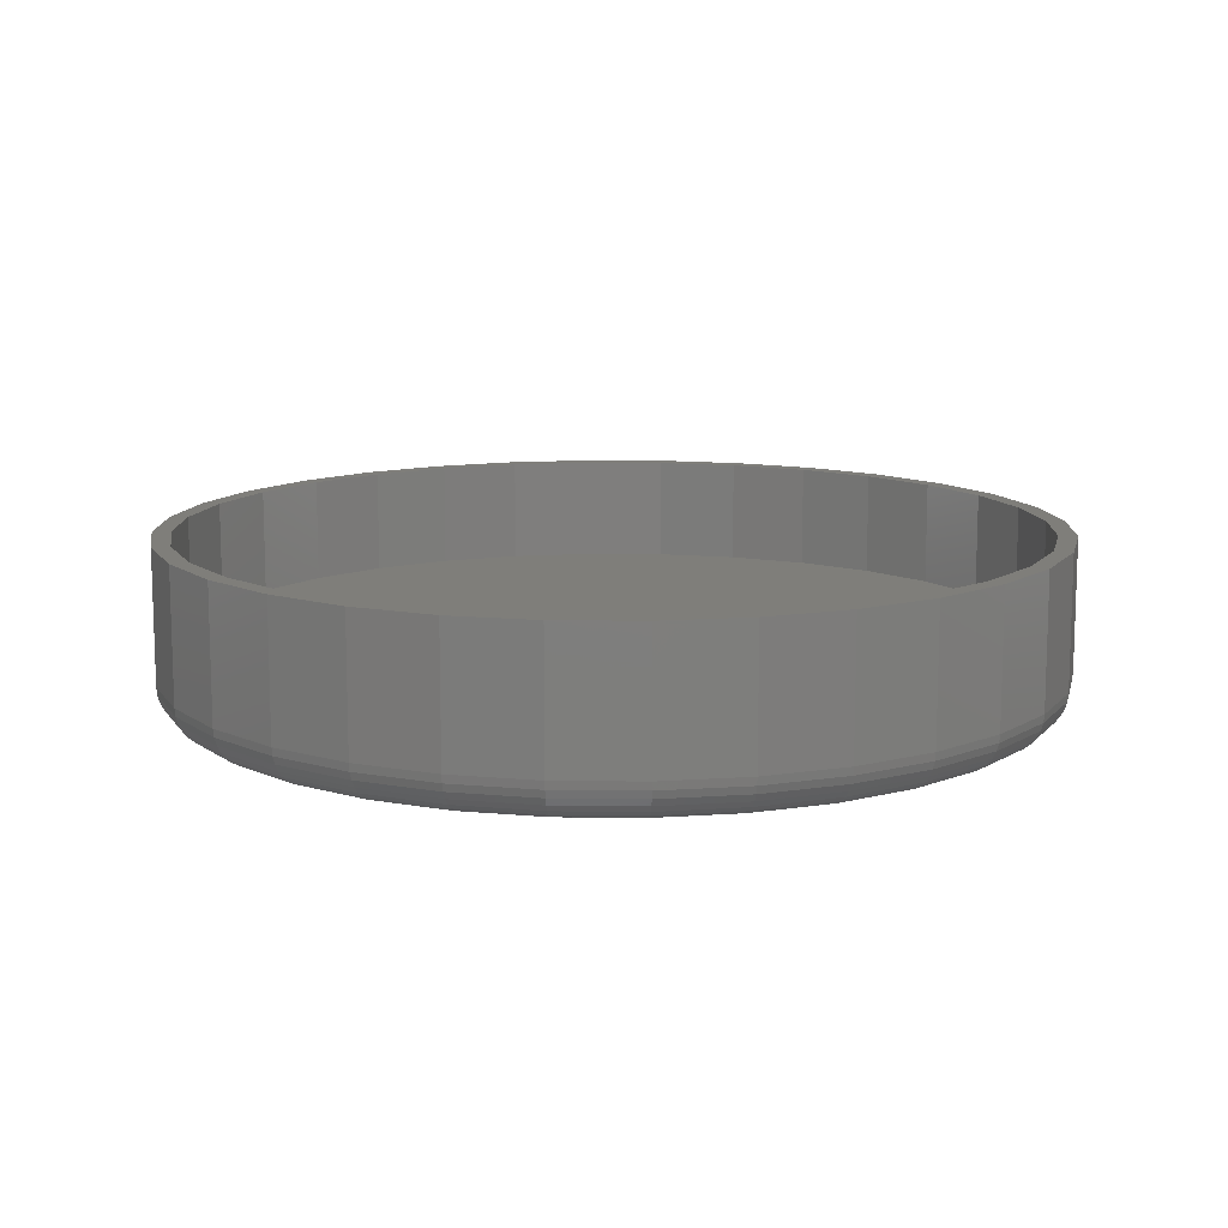
<metadata>
{"format":"stl","ext":"stl","renderer":"f3d","projection":"perspective","resolution":1024,"background":"white","views":[{"elev":11.8,"azim":-49.0,"up":"+Z"}]}
</metadata>
<code>
# stl→obj: 384 verts, 764 faces
v -0.14 0.7433 0.2969
v -0.2821 0.7002 0.2969
v -0.1341 0.7124 0.2969
v 0.007566 0.7263 0.2969
v 0.007895 0.7579 0.2969
v -0.14 -0.7433 0.2969
v -0.1341 -0.7124 0.2969
v -0.2821 -0.7002 0.2969
v -0.2704 -0.671 0.2969
v -0.4132 -0.6302 0.2969
v -0.396 -0.6039 0.2969
v -0.528 -0.5359 0.2969
v -0.506 -0.5136 0.2969
v -0.6223 -0.4211 0.2969
v -0.5963 -0.4035 0.2969
v -0.6923 -0.29 0.2969
v -0.6635 -0.2779 0.2969
v -0.7354 -0.1479 0.2969
v -0.7048 -0.1417 0.2969
v -0.75 9.281e-17 0.2969
v -0.7188 8.895e-17 0.2969
v -0.7354 0.1479 0.2969
v -0.7048 0.1417 0.2969
v -0.6923 0.29 0.2969
v -0.6635 0.2779 0.2969
v -0.6223 0.4211 0.2969
v -0.5963 0.4035 0.2969
v -0.528 0.5359 0.2969
v -0.506 0.5136 0.2969
v -0.4132 0.6302 0.2969
v -0.396 0.6039 0.2969
v -0.2704 0.671 0.2969
v 0.007566 -0.7263 0.2969
v 0.007895 -0.7579 0.2969
v 0.1493 -0.7124 0.2969
v 0.1558 -0.7433 0.2969
v 0.2979 -0.7002 0.2969
v 0.1558 0.7433 0.2969
v 0.1493 0.7124 0.2969
v 0.2979 0.7002 0.2969
v 0.2855 0.671 0.2969
v 0.429 0.6302 0.2969
v 0.4111 0.6039 0.2969
v 0.5438 0.5359 0.2969
v 0.5211 0.5136 0.2969
v 0.6381 0.4211 0.2969
v 0.6115 0.4035 0.2969
v 0.7081 0.29 0.2969
v 0.6786 0.2779 0.2969
v 0.7512 0.1479 0.2969
v 0.7199 0.1417 0.2969
v 0.7658 0 0.2969
v 0.7339 0 0.2969
v 0.7512 -0.1479 0.2969
v 0.7199 -0.1417 0.2969
v 0.7081 -0.29 0.2969
v 0.6786 -0.2779 0.2969
v 0.6381 -0.4211 0.2969
v 0.6115 -0.4035 0.2969
v 0.5438 -0.5359 0.2969
v 0.5211 -0.5136 0.2969
v 0.429 -0.6302 0.2969
v 0.4111 -0.6039 0.2969
v 0.2855 -0.671 0.2969
v 0.007566 -0.7263 0.1172
v 0.1493 -0.7124 0.1172
v 0.2855 -0.671 0.1172
v 0.4111 -0.6039 0.1172
v 0.5211 -0.5136 0.1172
v 0.6115 -0.4035 0.1172
v 0.6786 -0.2779 0.1172
v 0.7199 -0.1417 0.1172
v 0.7339 0 0.1172
v -0.1341 -0.7124 0.1172
v -0.2704 -0.671 0.1172
v -0.396 -0.6039 0.1172
v -0.506 -0.5136 0.1172
v -0.5963 -0.4035 0.1172
v -0.6635 -0.2779 0.1172
v -0.7048 -0.1417 0.1172
v -0.7188 8.895e-17 0.1172
v 0.007566 0.7263 0.1172
v -0.1341 0.7124 0.1172
v -0.2704 0.671 0.1172
v -0.396 0.6039 0.1172
v -0.506 0.5136 0.1172
v -0.5963 0.4035 0.1172
v -0.6635 0.2779 0.1172
v -0.7048 0.1417 0.1172
v 0.1493 0.7124 0.1172
v 0.2855 0.671 0.1172
v 0.4111 0.6039 0.1172
v 0.5211 0.5136 0.1172
v 0.6115 0.4035 0.1172
v 0.6786 0.2779 0.1172
v 0.7199 0.1417 0.1172
v 0.007895 0.6876 0
v 0.142 0.6744 0
v -0.1262 0.6744 0
v 0.007895 -0.6876 0
v -0.1262 -0.6744 0
v 0.142 -0.6744 0
v -0.2552 -0.6352 0
v 0.271 -0.6352 0
v -0.3741 -0.5717 0
v 0.3899 -0.5717 0
v -0.4783 -0.4862 0
v 0.4941 -0.4862 0
v -0.5638 -0.382 0
v 0.5796 -0.382 0
v -0.6273 -0.2631 0
v 0.6431 -0.2631 0
v -0.6665 -0.1341 0
v 0.6823 -0.1341 0
v -0.6797 -5.621e-16 0
v 0.6955 -2.04e-16 0
v -0.6665 0.1341 0
v 0.6823 0.1341 0
v -0.6273 0.2631 0
v 0.6431 0.2631 0
v -0.5638 0.382 0
v 0.5796 0.382 0
v -0.4783 0.4862 0
v 0.4941 0.4862 0
v -0.3741 0.5717 0
v 0.3899 0.5717 0
v -0.2552 0.6352 0
v 0.271 0.6352 0
v 0.7658 -8.588e-16 0.07031
v 0.7512 -0.1479 0.07031
v 0.7081 -0.29 0.07031
v 0.6381 -0.4211 0.07031
v 0.5438 -0.5359 0.07031
v 0.429 -0.6302 0.07031
v 0.2979 -0.7002 0.07031
v 0.1558 -0.7433 0.07031
v 0.007895 -0.7579 0.07031
v -0.14 -0.7433 0.07031
v -0.2821 -0.7002 0.07031
v -0.4132 -0.6302 0.07031
v -0.528 -0.5359 0.07031
v -0.6223 -0.4211 0.07031
v -0.6923 -0.29 0.07031
v -0.7354 -0.1479 0.07031
v -0.75 9.281e-17 0.07031
v -0.7354 0.1479 0.07031
v -0.6923 0.29 0.07031
v -0.6223 0.4211 0.07031
v -0.528 0.5359 0.07031
v -0.4132 0.6302 0.07031
v -0.2821 0.7002 0.07031
v -0.14 0.7433 0.07031
v 0.007895 0.7579 0.07031
v 0.1558 0.7433 0.07031
v 0.2979 0.7002 0.07031
v 0.429 0.6302 0.07031
v 0.5438 0.5359 0.07031
v 0.6381 0.4211 0.07031
v 0.7081 0.29 0.07031
v 0.7512 0.1479 0.07031
v -0.7486 -6.106e-16 0.0566
v -0.7341 0.1476 0.0566
v -0.7446 -6.106e-16 0.04341
v -0.7302 0.1468 0.04341
v -0.7382 -6.106e-16 0.03125
v -0.7238 0.1455 0.03125
v -0.7294 -6.106e-16 0.02059
v -0.7152 0.1438 0.02059
v -0.7188 -6.106e-16 0.01185
v -0.7048 0.1418 0.01185
v -0.7066 -5.551e-16 0.005352
v -0.6929 0.1394 0.005352
v -0.6934 -5.551e-16 0.001351
v -0.6799 0.1368 0.001351
v 0.7499 0.1476 0.0566
v 0.7644 -1.11e-16 0.0566
v 0.746 0.1468 0.04341
v 0.7604 -5.551e-17 0.04341
v 0.7396 0.1455 0.03125
v 0.7539 -5.551e-17 0.03125
v 0.731 0.1438 0.02059
v 0.7452 -5.551e-17 0.02059
v 0.7206 0.1418 0.01185
v 0.7345 -1.11e-16 0.01185
v 0.7087 0.1394 0.005352
v 0.7224 -1.11e-16 0.005352
v 0.6957 0.1368 0.001351
v 0.7092 -1.11e-16 0.001351
v 0.7068 0.2895 0.0566
v 0.7032 0.288 0.04341
v 0.6972 0.2855 0.03125
v 0.6891 0.2822 0.02059
v 0.6792 0.2781 0.01185
v 0.668 0.2734 0.005352
v 0.6558 0.2684 0.001351
v 0.6369 0.4203 0.0566
v 0.6336 0.4181 0.04341
v 0.6282 0.4145 0.03125
v 0.6209 0.4096 0.02059
v 0.6121 0.4037 0.01185
v 0.602 0.3969 0.005352
v 0.591 0.3896 0.001351
v 0.5429 0.535 0.0566
v 0.54 0.5321 0.04341
v 0.5354 0.5275 0.03125
v 0.5292 0.5214 0.02059
v 0.5217 0.5138 0.01185
v 0.5131 0.5052 0.005352
v 0.5038 0.4959 0.001351
v 0.4282 0.629 0.0566
v 0.426 0.6257 0.04341
v 0.4224 0.6203 0.03125
v 0.4175 0.613 0.02059
v 0.4116 0.6042 0.01185
v 0.4048 0.5941 0.005352
v 0.3975 0.5831 0.001351
v 0.2974 0.699 0.0566
v 0.2959 0.6953 0.04341
v 0.2934 0.6893 0.03125
v 0.29 0.6812 0.02059
v 0.286 0.6713 0.01185
v 0.2813 0.6601 0.005352
v 0.2763 0.6479 0.001351
v 0.1555 0.742 0.0566
v 0.1547 0.7381 0.04341
v 0.1534 0.7317 0.03125
v 0.1517 0.7231 0.02059
v 0.1497 0.7127 0.01185
v 0.1473 0.7008 0.005352
v 0.1447 0.6878 0.001351
v 0.007895 0.7565 0.0566
v 0.007895 0.7525 0.04341
v 0.007895 0.746 0.03125
v 0.007895 0.7373 0.02059
v 0.007895 0.7266 0.01185
v 0.007895 0.7145 0.005352
v 0.007895 0.7013 0.001351
v -0.1397 0.742 0.0566
v -0.1389 0.7381 0.04341
v -0.1377 0.7317 0.03125
v -0.1359 0.7231 0.02059
v -0.1339 0.7127 0.01185
v -0.1315 0.7008 0.005352
v -0.1289 0.6878 0.001351
v -0.2816 0.699 0.0566
v -0.2801 0.6953 0.04341
v -0.2776 0.6893 0.03125
v -0.2743 0.6812 0.02059
v -0.2702 0.6713 0.01185
v -0.2655 0.6601 0.005352
v -0.2605 0.6479 0.001351
v -0.4124 0.629 0.0566
v -0.4102 0.6257 0.04341
v -0.4066 0.6203 0.03125
v -0.4017 0.613 0.02059
v -0.3958 0.6042 0.01185
v -0.3891 0.5941 0.005352
v -0.3817 0.5831 0.001351
v -0.5271 0.535 0.0566
v -0.5242 0.5321 0.04341
v -0.5196 0.5275 0.03125
v -0.5135 0.5214 0.02059
v -0.5059 0.5138 0.01185
v -0.4973 0.5052 0.005352
v -0.488 0.4959 0.001351
v -0.6211 0.4203 0.0566
v -0.6178 0.4181 0.04341
v -0.6124 0.4145 0.03125
v -0.6051 0.4096 0.02059
v -0.5963 0.4037 0.01185
v -0.5862 0.3969 0.005352
v -0.5752 0.3896 0.001351
v -0.6911 0.2895 0.0566
v -0.6874 0.288 0.04341
v -0.6814 0.2855 0.03125
v -0.6733 0.2822 0.02059
v -0.6634 0.2781 0.01185
v -0.6522 0.2734 0.005352
v -0.64 0.2684 0.001351
v 0.7499 -0.1476 0.0566
v 0.746 -0.1468 0.04341
v 0.7396 -0.1455 0.03125
v 0.731 -0.1438 0.02059
v 0.7206 -0.1418 0.01185
v 0.7087 -0.1394 0.005352
v 0.6957 -0.1368 0.001351
v -0.7341 -0.1476 0.0566
v -0.7302 -0.1468 0.04341
v -0.7238 -0.1455 0.03125
v -0.7152 -0.1438 0.02059
v -0.7048 -0.1418 0.01185
v -0.6929 -0.1394 0.005352
v -0.6799 -0.1368 0.001351
v -0.6911 -0.2895 0.0566
v -0.6874 -0.288 0.04341
v -0.6814 -0.2855 0.03125
v -0.6733 -0.2822 0.02059
v -0.6634 -0.2781 0.01185
v -0.6522 -0.2734 0.005352
v -0.64 -0.2684 0.001351
v -0.6211 -0.4203 0.0566
v -0.6178 -0.4181 0.04341
v -0.6124 -0.4145 0.03125
v -0.6051 -0.4096 0.02059
v -0.5963 -0.4037 0.01185
v -0.5862 -0.3969 0.005352
v -0.5752 -0.3896 0.001351
v -0.5271 -0.535 0.0566
v -0.5242 -0.5321 0.04341
v -0.5196 -0.5275 0.03125
v -0.5135 -0.5214 0.02059
v -0.5059 -0.5138 0.01185
v -0.4973 -0.5052 0.005352
v -0.488 -0.4959 0.001351
v -0.4124 -0.629 0.0566
v -0.4102 -0.6257 0.04341
v -0.4066 -0.6203 0.03125
v -0.4017 -0.613 0.02059
v -0.3958 -0.6042 0.01185
v -0.3891 -0.5941 0.005352
v -0.3817 -0.5831 0.001351
v -0.2816 -0.699 0.0566
v -0.2801 -0.6953 0.04341
v -0.2776 -0.6893 0.03125
v -0.2743 -0.6812 0.02059
v -0.2702 -0.6713 0.01185
v -0.2655 -0.6601 0.005352
v -0.2605 -0.6479 0.001351
v -0.1397 -0.742 0.0566
v -0.1389 -0.7381 0.04341
v -0.1377 -0.7317 0.03125
v -0.1359 -0.7231 0.02059
v -0.1339 -0.7127 0.01185
v -0.1315 -0.7008 0.005352
v -0.1289 -0.6878 0.001351
v 0.007895 -0.7565 0.0566
v 0.007895 -0.7525 0.04341
v 0.007895 -0.746 0.03125
v 0.007895 -0.7373 0.02059
v 0.007895 -0.7266 0.01185
v 0.007895 -0.7145 0.005352
v 0.007895 -0.7013 0.001351
v 0.1555 -0.742 0.0566
v 0.1547 -0.7381 0.04341
v 0.1534 -0.7317 0.03125
v 0.1517 -0.7231 0.02059
v 0.1497 -0.7127 0.01185
v 0.1473 -0.7008 0.005352
v 0.1447 -0.6878 0.001351
v 0.2974 -0.699 0.0566
v 0.2959 -0.6953 0.04341
v 0.2934 -0.6893 0.03125
v 0.29 -0.6812 0.02059
v 0.286 -0.6713 0.01185
v 0.2813 -0.6601 0.005352
v 0.2763 -0.6479 0.001351
v 0.4282 -0.629 0.0566
v 0.426 -0.6257 0.04341
v 0.4224 -0.6203 0.03125
v 0.4175 -0.613 0.02059
v 0.4116 -0.6042 0.01185
v 0.4048 -0.5941 0.005352
v 0.3975 -0.5831 0.001351
v 0.5429 -0.535 0.0566
v 0.54 -0.5321 0.04341
v 0.5354 -0.5275 0.03125
v 0.5292 -0.5214 0.02059
v 0.5217 -0.5138 0.01185
v 0.5131 -0.5052 0.005352
v 0.5038 -0.4959 0.001351
v 0.6369 -0.4203 0.0566
v 0.6336 -0.4181 0.04341
v 0.6282 -0.4145 0.03125
v 0.6209 -0.4096 0.02059
v 0.6121 -0.4037 0.01185
v 0.602 -0.3969 0.005352
v 0.591 -0.3896 0.001351
v 0.7068 -0.2895 0.0566
v 0.7032 -0.288 0.04341
v 0.6972 -0.2855 0.03125
v 0.6891 -0.2822 0.02059
v 0.6792 -0.2781 0.01185
v 0.668 -0.2734 0.005352
v 0.6558 -0.2684 0.001351
f 1 2 3
f 1 3 4
f 1 4 5
f 6 7 8
f 8 7 9
f 8 9 10
f 10 9 11
f 10 11 12
f 12 11 13
f 12 13 14
f 14 13 15
f 14 15 16
f 16 15 17
f 16 17 18
f 18 17 19
f 18 19 20
f 20 19 21
f 20 21 22
f 22 21 23
f 22 23 24
f 24 23 25
f 24 25 26
f 26 25 27
f 26 27 28
f 28 27 29
f 28 29 30
f 30 29 31
f 30 31 2
f 2 31 32
f 2 32 3
f 7 6 33
f 33 6 34
f 33 34 35
f 35 34 36
f 35 36 37
f 5 4 38
f 38 4 39
f 38 39 40
f 40 39 41
f 40 41 42
f 42 41 43
f 42 43 44
f 44 43 45
f 44 45 46
f 46 45 47
f 46 47 48
f 48 47 49
f 48 49 50
f 50 49 51
f 50 51 52
f 52 51 53
f 52 53 54
f 54 53 55
f 54 55 56
f 56 55 57
f 56 57 58
f 58 57 59
f 58 59 60
f 60 59 61
f 60 61 62
f 62 61 63
f 62 63 37
f 37 63 64
f 37 64 35
f 65 35 66
f 66 35 64
f 66 64 67
f 67 64 63
f 67 63 68
f 68 63 61
f 68 61 69
f 69 61 59
f 69 59 70
f 70 59 57
f 70 57 71
f 71 57 55
f 71 55 72
f 72 55 53
f 72 53 73
f 35 65 33
f 33 65 74
f 33 74 7
f 7 74 75
f 7 75 9
f 9 75 76
f 9 76 11
f 11 76 77
f 11 77 13
f 13 77 78
f 13 78 15
f 15 78 79
f 15 79 17
f 17 79 80
f 17 80 19
f 19 80 81
f 19 81 21
f 82 3 83
f 83 3 32
f 83 32 84
f 84 32 31
f 84 31 85
f 85 31 29
f 85 29 86
f 86 29 27
f 86 27 87
f 87 27 25
f 87 25 88
f 88 25 23
f 88 23 89
f 89 23 21
f 89 21 81
f 3 82 4
f 4 82 90
f 4 90 39
f 39 90 91
f 39 91 41
f 41 91 92
f 41 92 43
f 43 92 93
f 43 93 45
f 45 93 94
f 45 94 47
f 47 94 95
f 47 95 49
f 49 95 96
f 49 96 51
f 51 96 73
f 51 73 53
f 83 90 82
f 90 83 91
f 91 83 84
f 91 84 92
f 92 84 85
f 92 85 93
f 93 85 86
f 93 86 94
f 94 86 87
f 94 87 95
f 95 87 88
f 95 88 96
f 96 88 89
f 96 89 73
f 73 89 81
f 73 81 72
f 72 81 80
f 72 80 71
f 71 80 79
f 71 79 70
f 70 79 78
f 70 78 69
f 69 78 77
f 69 77 68
f 68 77 76
f 68 76 67
f 67 76 75
f 67 75 66
f 66 75 74
f 66 74 65
f 97 98 99
f 100 101 102
f 102 101 103
f 102 103 104
f 104 103 105
f 104 105 106
f 106 105 107
f 106 107 108
f 108 107 109
f 108 109 110
f 110 109 111
f 110 111 112
f 112 111 113
f 112 113 114
f 114 113 115
f 114 115 116
f 116 115 117
f 116 117 118
f 118 117 119
f 118 119 120
f 120 119 121
f 120 121 122
f 122 121 123
f 122 123 124
f 124 123 125
f 124 125 126
f 126 125 127
f 126 127 128
f 128 127 99
f 128 99 98
f 129 52 130
f 130 52 54
f 130 54 131
f 131 54 56
f 131 56 132
f 132 56 58
f 132 58 133
f 133 58 60
f 133 60 134
f 134 60 62
f 134 62 135
f 135 62 37
f 135 37 136
f 136 37 36
f 136 36 137
f 137 36 34
f 137 34 138
f 138 34 6
f 138 6 139
f 139 6 8
f 139 8 140
f 140 8 10
f 140 10 141
f 141 10 12
f 141 12 142
f 142 12 14
f 142 14 143
f 143 14 16
f 143 16 144
f 144 16 18
f 144 18 145
f 145 18 20
f 145 20 146
f 146 20 22
f 146 22 147
f 147 22 24
f 147 24 148
f 148 24 26
f 148 26 149
f 149 26 28
f 149 28 150
f 150 28 30
f 150 30 151
f 151 30 2
f 151 2 152
f 152 2 1
f 152 1 153
f 153 1 5
f 153 5 154
f 154 5 38
f 154 38 155
f 155 38 40
f 155 40 156
f 156 40 42
f 156 42 157
f 157 42 44
f 157 44 158
f 158 44 46
f 158 46 159
f 159 46 48
f 159 48 160
f 160 48 50
f 160 50 129
f 129 50 52
f 145 146 161
f 161 146 162
f 161 162 163
f 163 162 164
f 163 164 165
f 165 164 166
f 165 166 167
f 167 166 168
f 167 168 169
f 169 168 170
f 169 170 171
f 171 170 172
f 171 172 173
f 173 172 174
f 173 174 115
f 115 174 117
f 160 129 175
f 175 129 176
f 175 176 177
f 177 176 178
f 177 178 179
f 179 178 180
f 179 180 181
f 181 180 182
f 181 182 183
f 183 182 184
f 183 184 185
f 185 184 186
f 185 186 187
f 187 186 188
f 187 188 118
f 118 188 116
f 159 160 189
f 189 160 175
f 189 175 190
f 190 175 177
f 190 177 191
f 191 177 179
f 191 179 192
f 192 179 181
f 192 181 193
f 193 181 183
f 193 183 194
f 194 183 185
f 194 185 195
f 195 185 187
f 195 187 120
f 120 187 118
f 158 159 196
f 196 159 189
f 196 189 197
f 197 189 190
f 197 190 198
f 198 190 191
f 198 191 199
f 199 191 192
f 199 192 200
f 200 192 193
f 200 193 201
f 201 193 194
f 201 194 202
f 202 194 195
f 202 195 122
f 122 195 120
f 157 158 203
f 203 158 196
f 203 196 204
f 204 196 197
f 204 197 205
f 205 197 198
f 205 198 206
f 206 198 199
f 206 199 207
f 207 199 200
f 207 200 208
f 208 200 201
f 208 201 209
f 209 201 202
f 209 202 124
f 124 202 122
f 156 157 210
f 210 157 203
f 210 203 211
f 211 203 204
f 211 204 212
f 212 204 205
f 212 205 213
f 213 205 206
f 213 206 214
f 214 206 207
f 214 207 215
f 215 207 208
f 215 208 216
f 216 208 209
f 216 209 126
f 126 209 124
f 155 156 217
f 217 156 210
f 217 210 218
f 218 210 211
f 218 211 219
f 219 211 212
f 219 212 220
f 220 212 213
f 220 213 221
f 221 213 214
f 221 214 222
f 222 214 215
f 222 215 223
f 223 215 216
f 223 216 128
f 128 216 126
f 154 155 224
f 224 155 217
f 224 217 225
f 225 217 218
f 225 218 226
f 226 218 219
f 226 219 227
f 227 219 220
f 227 220 228
f 228 220 221
f 228 221 229
f 229 221 222
f 229 222 230
f 230 222 223
f 230 223 98
f 98 223 128
f 153 154 231
f 231 154 224
f 231 224 232
f 232 224 225
f 232 225 233
f 233 225 226
f 233 226 234
f 234 226 227
f 234 227 235
f 235 227 228
f 235 228 236
f 236 228 229
f 236 229 237
f 237 229 230
f 237 230 97
f 97 230 98
f 152 153 238
f 238 153 231
f 238 231 239
f 239 231 232
f 239 232 240
f 240 232 233
f 240 233 241
f 241 233 234
f 241 234 242
f 242 234 235
f 242 235 243
f 243 235 236
f 243 236 244
f 244 236 237
f 244 237 99
f 99 237 97
f 151 152 245
f 245 152 238
f 245 238 246
f 246 238 239
f 246 239 247
f 247 239 240
f 247 240 248
f 248 240 241
f 248 241 249
f 249 241 242
f 249 242 250
f 250 242 243
f 250 243 251
f 251 243 244
f 251 244 127
f 127 244 99
f 150 151 252
f 252 151 245
f 252 245 253
f 253 245 246
f 253 246 254
f 254 246 247
f 254 247 255
f 255 247 248
f 255 248 256
f 256 248 249
f 256 249 257
f 257 249 250
f 257 250 258
f 258 250 251
f 258 251 125
f 125 251 127
f 149 150 259
f 259 150 252
f 259 252 260
f 260 252 253
f 260 253 261
f 261 253 254
f 261 254 262
f 262 254 255
f 262 255 263
f 263 255 256
f 263 256 264
f 264 256 257
f 264 257 265
f 265 257 258
f 265 258 123
f 123 258 125
f 148 149 266
f 266 149 259
f 266 259 267
f 267 259 260
f 267 260 268
f 268 260 261
f 268 261 269
f 269 261 262
f 269 262 270
f 270 262 263
f 270 263 271
f 271 263 264
f 271 264 272
f 272 264 265
f 272 265 121
f 121 265 123
f 147 148 273
f 273 148 266
f 273 266 274
f 274 266 267
f 274 267 275
f 275 267 268
f 275 268 276
f 276 268 269
f 276 269 277
f 277 269 270
f 277 270 278
f 278 270 271
f 278 271 279
f 279 271 272
f 279 272 119
f 119 272 121
f 146 147 162
f 162 147 273
f 162 273 164
f 164 273 274
f 164 274 166
f 166 274 275
f 166 275 168
f 168 275 276
f 168 276 170
f 170 276 277
f 170 277 172
f 172 277 278
f 172 278 174
f 174 278 279
f 174 279 117
f 117 279 119
f 129 130 176
f 176 130 280
f 176 280 178
f 178 280 281
f 178 281 180
f 180 281 282
f 180 282 182
f 182 282 283
f 182 283 184
f 184 283 284
f 184 284 186
f 186 284 285
f 186 285 188
f 188 285 286
f 188 286 116
f 116 286 114
f 144 145 287
f 287 145 161
f 287 161 288
f 288 161 163
f 288 163 289
f 289 163 165
f 289 165 290
f 290 165 167
f 290 167 291
f 291 167 169
f 291 169 292
f 292 169 171
f 292 171 293
f 293 171 173
f 293 173 113
f 113 173 115
f 143 144 294
f 294 144 287
f 294 287 295
f 295 287 288
f 295 288 296
f 296 288 289
f 296 289 297
f 297 289 290
f 297 290 298
f 298 290 291
f 298 291 299
f 299 291 292
f 299 292 300
f 300 292 293
f 300 293 111
f 111 293 113
f 142 143 301
f 301 143 294
f 301 294 302
f 302 294 295
f 302 295 303
f 303 295 296
f 303 296 304
f 304 296 297
f 304 297 305
f 305 297 298
f 305 298 306
f 306 298 299
f 306 299 307
f 307 299 300
f 307 300 109
f 109 300 111
f 141 142 308
f 308 142 301
f 308 301 309
f 309 301 302
f 309 302 310
f 310 302 303
f 310 303 311
f 311 303 304
f 311 304 312
f 312 304 305
f 312 305 313
f 313 305 306
f 313 306 314
f 314 306 307
f 314 307 107
f 107 307 109
f 140 141 315
f 315 141 308
f 315 308 316
f 316 308 309
f 316 309 317
f 317 309 310
f 317 310 318
f 318 310 311
f 318 311 319
f 319 311 312
f 319 312 320
f 320 312 313
f 320 313 321
f 321 313 314
f 321 314 105
f 105 314 107
f 139 140 322
f 322 140 315
f 322 315 323
f 323 315 316
f 323 316 324
f 324 316 317
f 324 317 325
f 325 317 318
f 325 318 326
f 326 318 319
f 326 319 327
f 327 319 320
f 327 320 328
f 328 320 321
f 328 321 103
f 103 321 105
f 138 139 329
f 329 139 322
f 329 322 330
f 330 322 323
f 330 323 331
f 331 323 324
f 331 324 332
f 332 324 325
f 332 325 333
f 333 325 326
f 333 326 334
f 334 326 327
f 334 327 335
f 335 327 328
f 335 328 101
f 101 328 103
f 137 138 336
f 336 138 329
f 336 329 337
f 337 329 330
f 337 330 338
f 338 330 331
f 338 331 339
f 339 331 332
f 339 332 340
f 340 332 333
f 340 333 341
f 341 333 334
f 341 334 342
f 342 334 335
f 342 335 100
f 100 335 101
f 136 137 343
f 343 137 336
f 343 336 344
f 344 336 337
f 344 337 345
f 345 337 338
f 345 338 346
f 346 338 339
f 346 339 347
f 347 339 340
f 347 340 348
f 348 340 341
f 348 341 349
f 349 341 342
f 349 342 102
f 102 342 100
f 135 136 350
f 350 136 343
f 350 343 351
f 351 343 344
f 351 344 352
f 352 344 345
f 352 345 353
f 353 345 346
f 353 346 354
f 354 346 347
f 354 347 355
f 355 347 348
f 355 348 356
f 356 348 349
f 356 349 104
f 104 349 102
f 134 135 357
f 357 135 350
f 357 350 358
f 358 350 351
f 358 351 359
f 359 351 352
f 359 352 360
f 360 352 353
f 360 353 361
f 361 353 354
f 361 354 362
f 362 354 355
f 362 355 363
f 363 355 356
f 363 356 106
f 106 356 104
f 133 134 364
f 364 134 357
f 364 357 365
f 365 357 358
f 365 358 366
f 366 358 359
f 366 359 367
f 367 359 360
f 367 360 368
f 368 360 361
f 368 361 369
f 369 361 362
f 369 362 370
f 370 362 363
f 370 363 108
f 108 363 106
f 132 133 371
f 371 133 364
f 371 364 372
f 372 364 365
f 372 365 373
f 373 365 366
f 373 366 374
f 374 366 367
f 374 367 375
f 375 367 368
f 375 368 376
f 376 368 369
f 376 369 377
f 377 369 370
f 377 370 110
f 110 370 108
f 131 132 378
f 378 132 371
f 378 371 379
f 379 371 372
f 379 372 380
f 380 372 373
f 380 373 381
f 381 373 374
f 381 374 382
f 382 374 375
f 382 375 383
f 383 375 376
f 383 376 384
f 384 376 377
f 384 377 112
f 112 377 110
f 130 131 280
f 280 131 378
f 280 378 281
f 281 378 379
f 281 379 282
f 282 379 380
f 282 380 283
f 283 380 381
f 283 381 284
f 284 381 382
f 284 382 285
f 285 382 383
f 285 383 286
f 286 383 384
f 286 384 114
f 114 384 112

</code>
